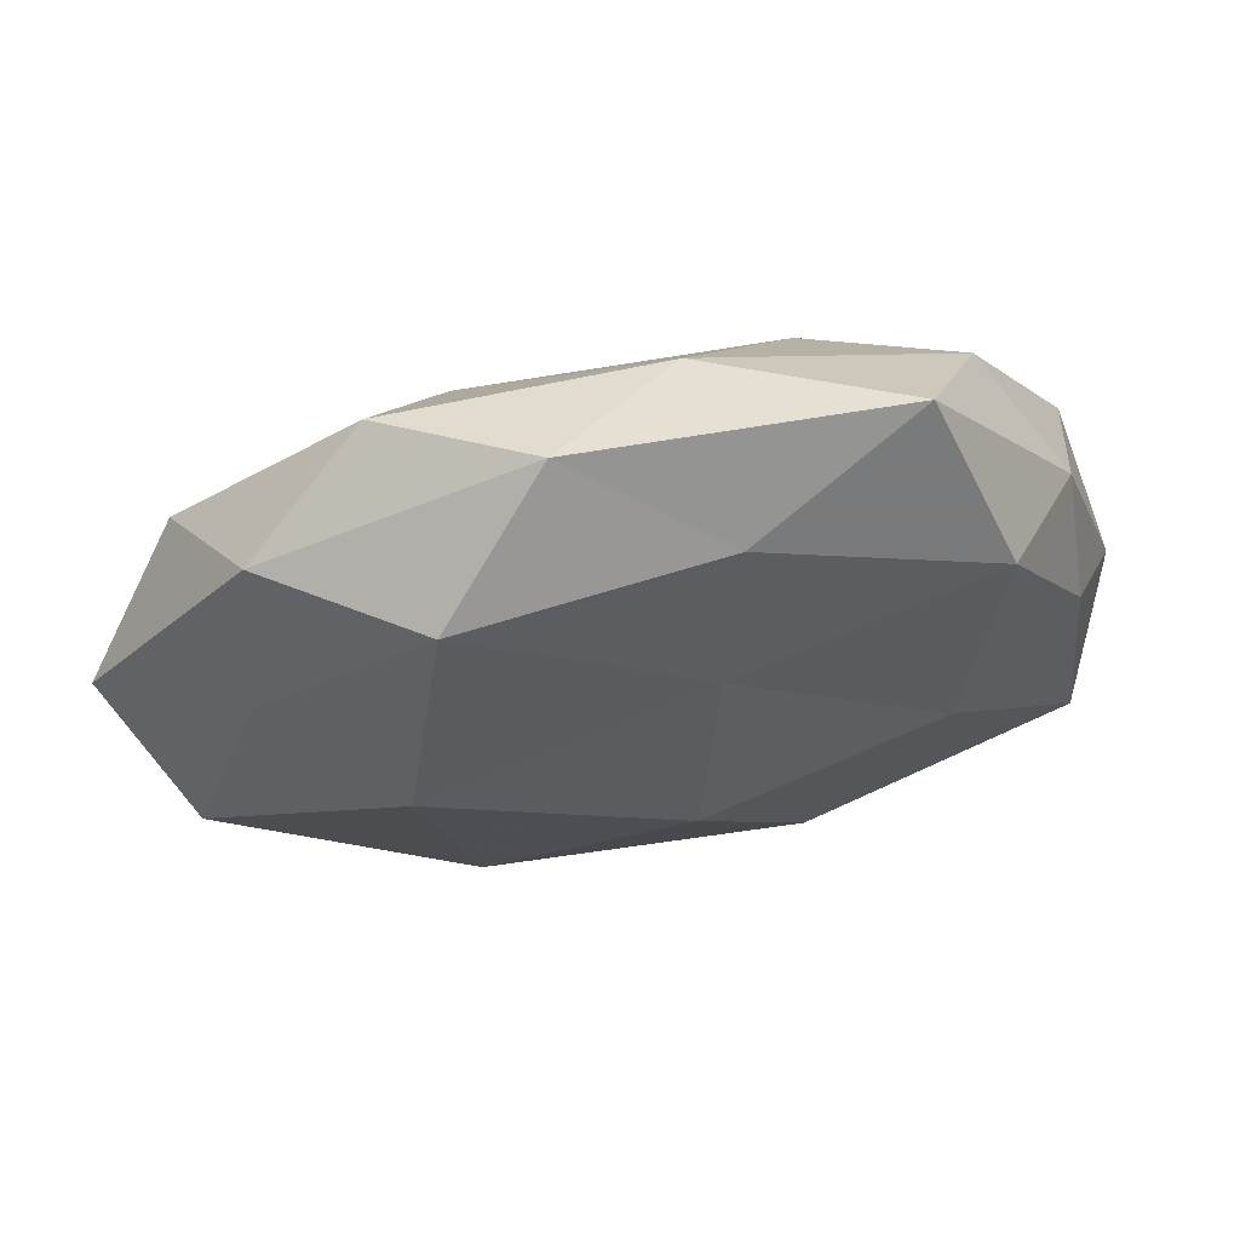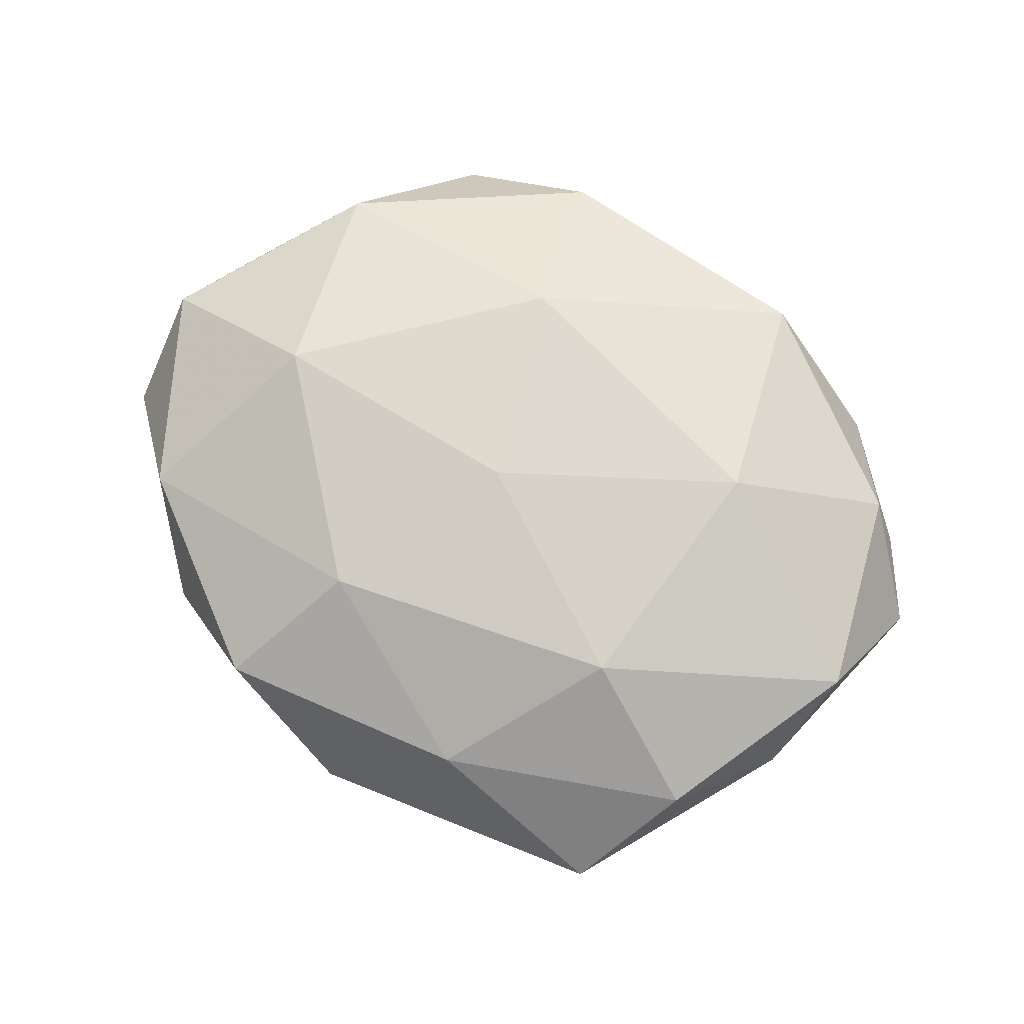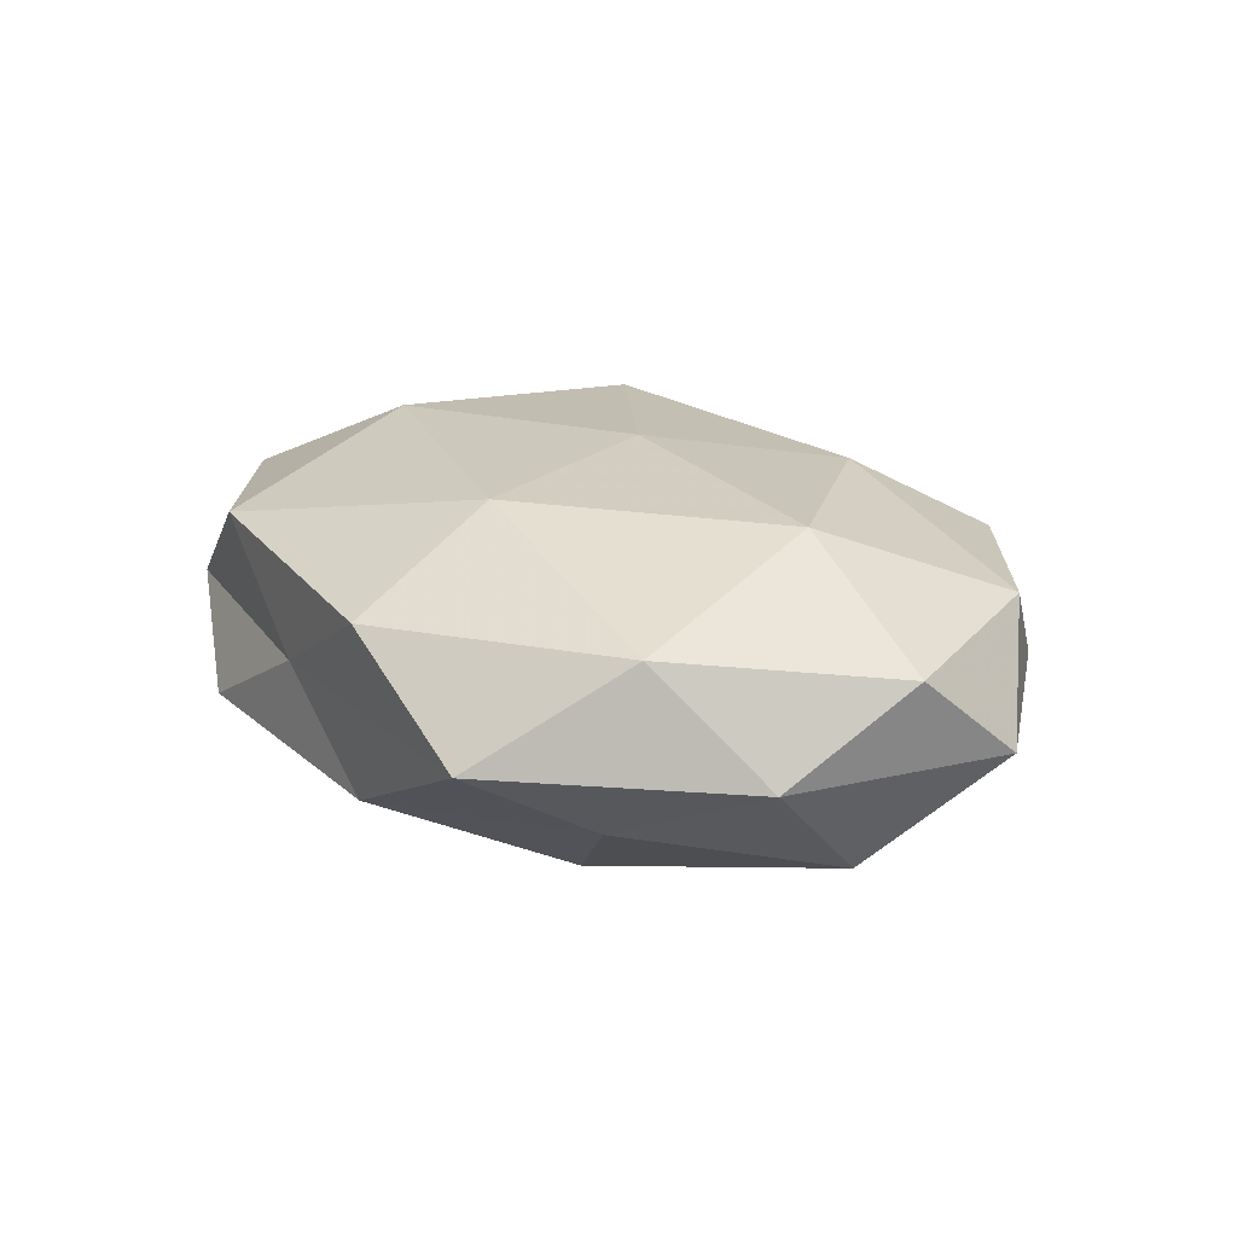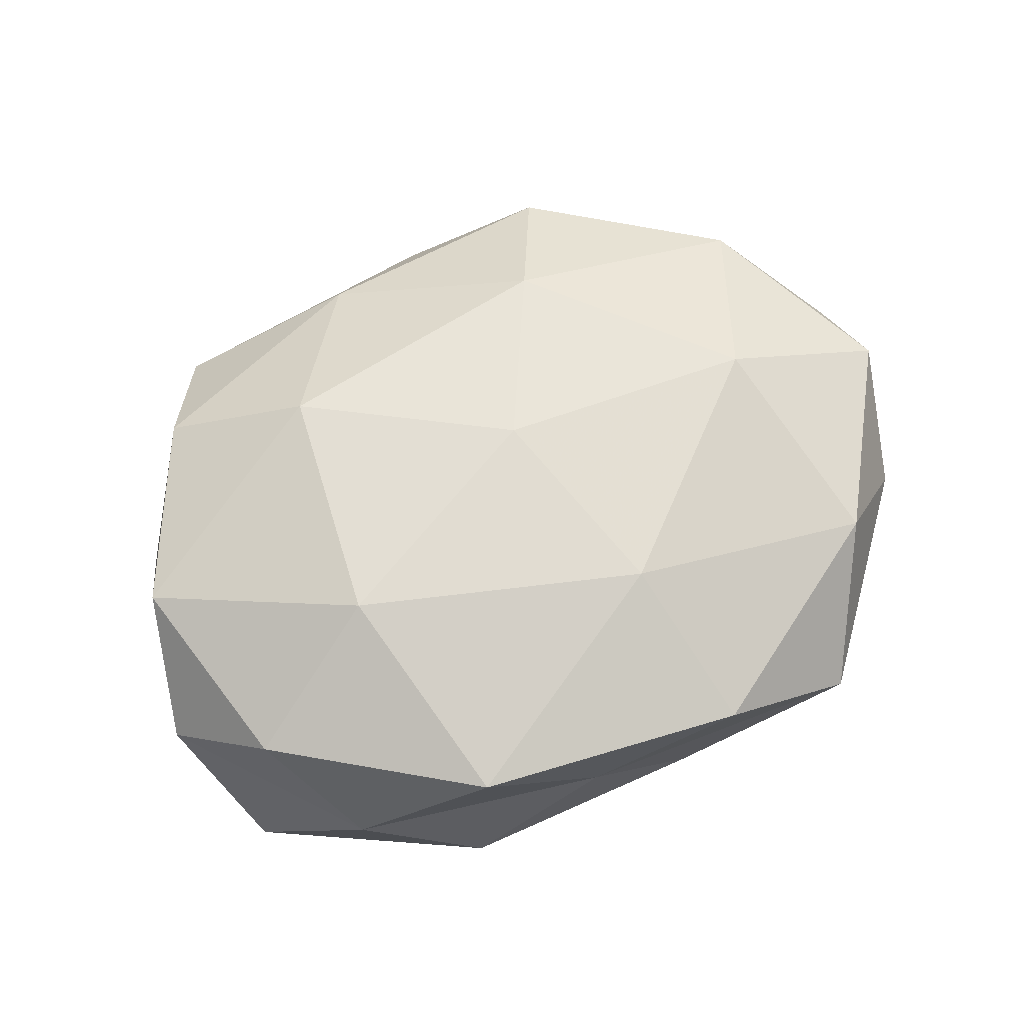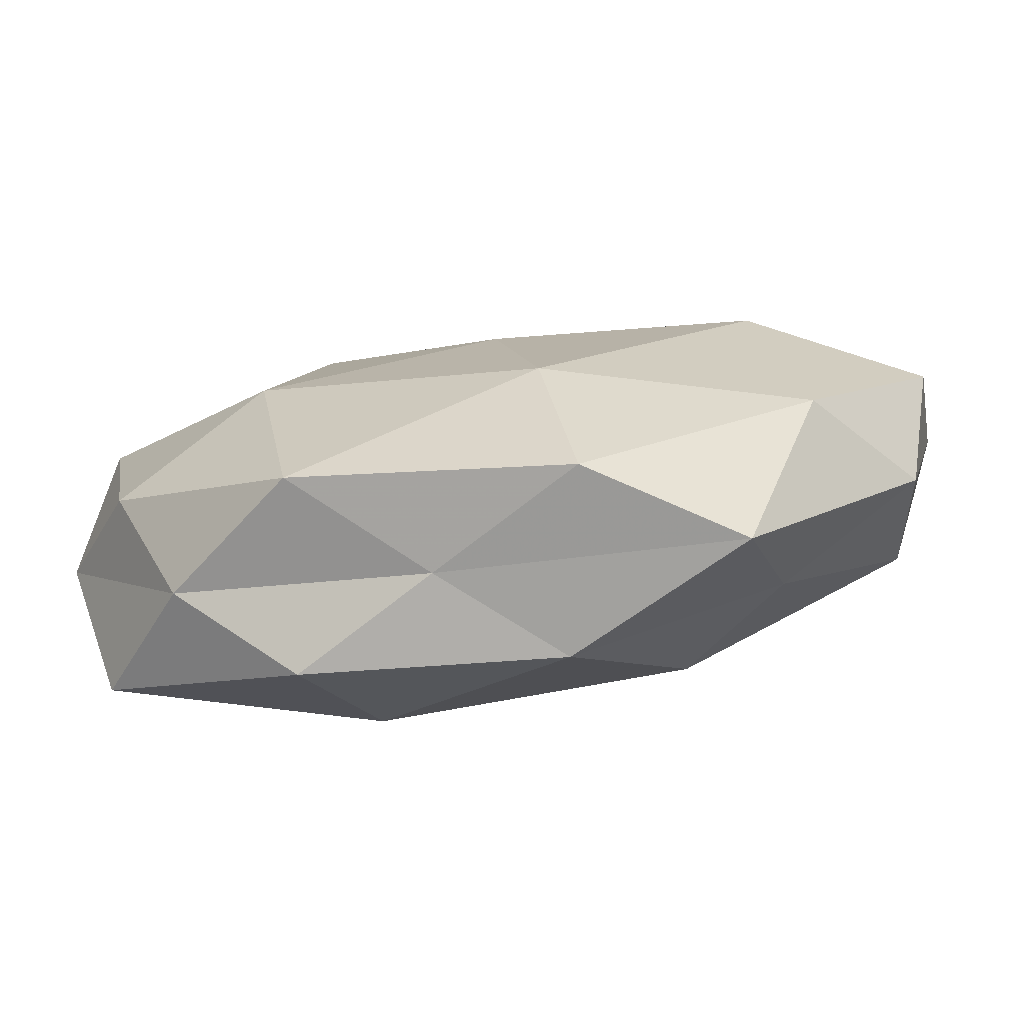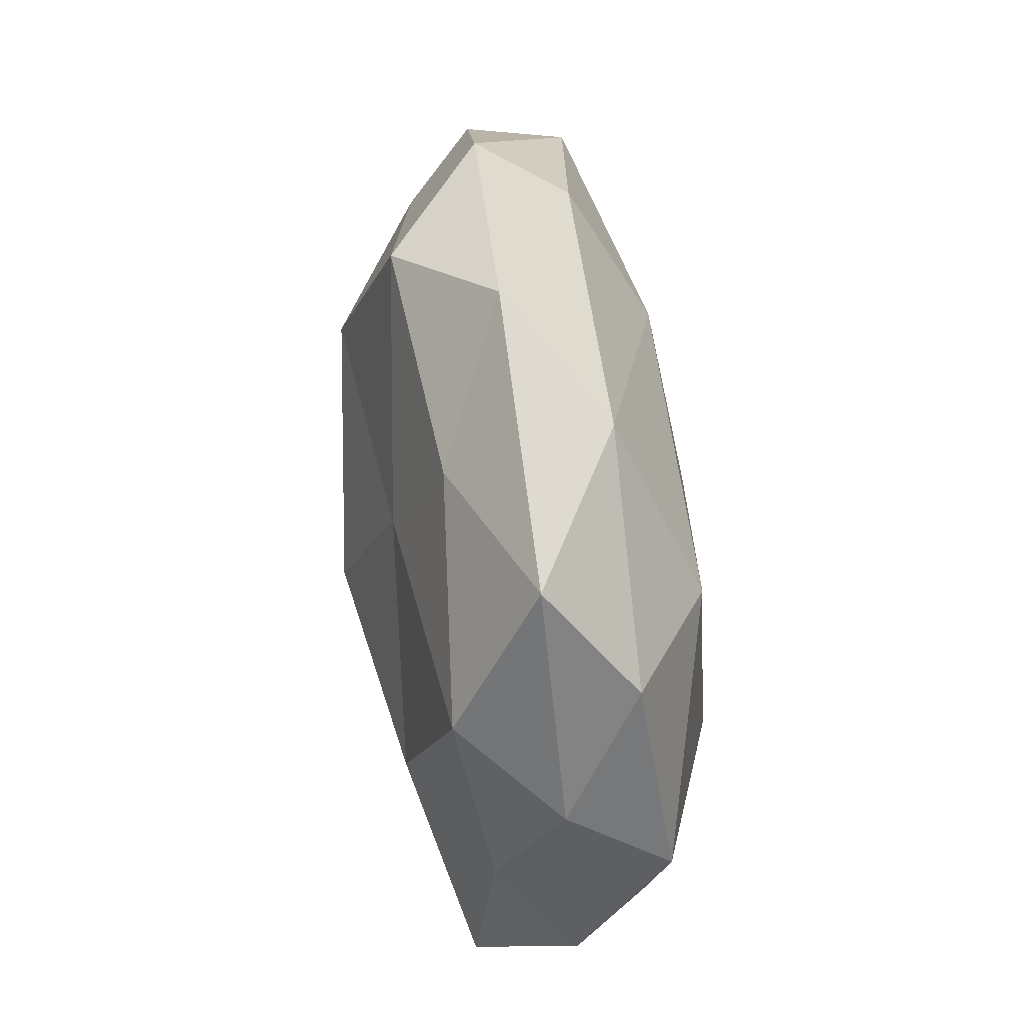
<metadata>
{"format":"obj","ext":"obj","renderer":"f3d","projection":"perspective","resolution":1024,"background":"white","views":[{"elev":67.9,"azim":170.1,"up":"+Y"},{"elev":73.6,"azim":-155.0,"up":"+Z"},{"elev":21.0,"azim":49.8,"up":"+Z"},{"elev":67.1,"azim":-28.2,"up":"+Z"},{"elev":-78.5,"azim":8.6,"up":"+Y"},{"elev":64.7,"azim":-96.1,"up":"+Y"}]}
</metadata>
<code>
v 0.02116 0.008649 -0.01782
v 0.02306 -0.03537 0.0004095
v 0.04023 -0.005469 -0.01098
v -0.03998 0.004382 -0.007297
v 0.01988 0.03335 0.006439
v 0.04551 -0.003374 0.007595
v -0.006761 -0.03188 0.0007896
v 0.03293 0.01426 -0.008947
v -0.0419 -0.01712 -0.009717
v 0.004898 -0.03254 -0.009008
v -0.008191 0.03032 -0.00876
v 0.04691 0.007223 -0.001491
v 0.01243 0.02084 0.01416
v 0.01618 -0.01611 -0.01652
v -0.006146 0.03278 0.007725
v -0.02695 0.00172 -0.01517
v 0.00155 0.003167 0.01745
v -0.04592 -0.005246 0.0005131
v 0.01677 0.02971 -0.01173
v -0.03082 0.02616 0.007442
v -0.03815 -0.01411 0.008963
v -0.03241 -0.02495 0.0009785
v -0.04165 0.007103 0.01004
v 0.00827 -0.03487 0.009577
v -0.006009 0.01591 -0.01409
v -0.01774 0.01784 0.01568
v -0.02445 0.03687 -0.00133
v -0.01481 -0.02055 -0.01608
v -0.031 0.02222 -0.01026
v 0.03126 0.02687 -0.001918
v -0.0193 -0.02979 0.01149
v -0.0227 -0.007024 0.01694
v 0.005821 -0.01798 0.01652
v 0.03167 -0.0221 0.01004
v 0.0062 0.03854 -0.001906
v 0.04154 -0.0159 -0.0005871
v 0.02653 -0.02215 -0.007629
v -0.03897 0.01594 -0.0003494
v 0.02824 -0.0001711 0.01581
v -0.02102 -0.03115 -0.007247
v 0.03752 0.0175 0.008141
v -0.003244 -0.001737 -0.02002
f 3 1 8
f 10 2 7
f 8 12 3
f 14 1 3
f 5 15 13
f 9 4 16
f 9 18 4
f 19 8 1
f 22 18 9
f 22 21 18
f 18 21 23
f 7 2 24
f 19 1 25
f 11 19 25
f 15 26 13
f 13 26 17
f 15 20 26
f 26 20 23
f 15 27 20
f 28 14 10
f 9 16 28
f 16 4 29
f 25 29 11
f 16 29 25
f 27 11 29
f 30 12 8
f 30 8 19
f 7 31 22
f 22 31 21
f 7 24 31
f 32 23 21
f 17 26 32
f 26 23 32
f 21 31 32
f 31 24 33
f 32 33 17
f 31 33 32
f 24 2 34
f 34 33 24
f 5 35 15
f 35 19 11
f 35 11 27
f 35 27 15
f 5 30 35
f 30 19 35
f 12 36 3
f 12 6 36
f 2 36 34
f 34 36 6
f 10 37 2
f 37 14 3
f 10 14 37
f 2 37 36
f 3 36 37
f 4 18 38
f 18 23 38
f 38 23 20
f 20 27 38
f 38 29 4
f 27 29 38
f 13 17 39
f 39 17 33
f 6 39 34
f 39 33 34
f 40 10 7
f 40 7 22
f 40 22 9
f 40 9 28
f 40 28 10
f 41 6 12
f 5 13 41
f 5 41 30
f 41 12 30
f 41 39 6
f 13 39 41
f 14 42 1
f 25 1 42
f 42 16 25
f 28 42 14
f 28 16 42

</code>
